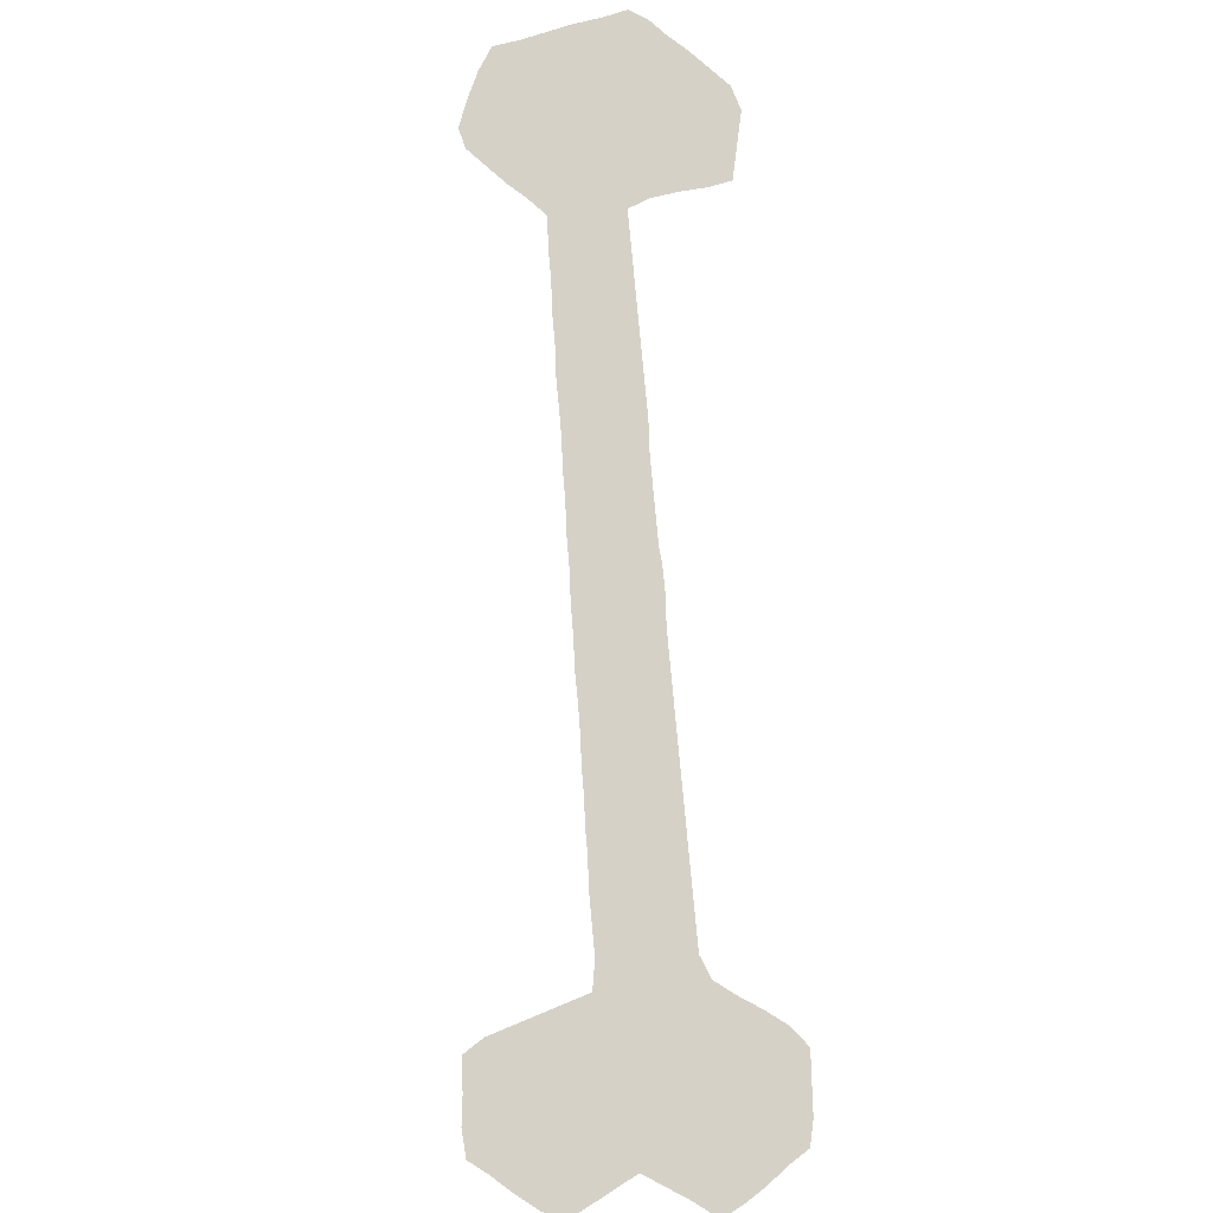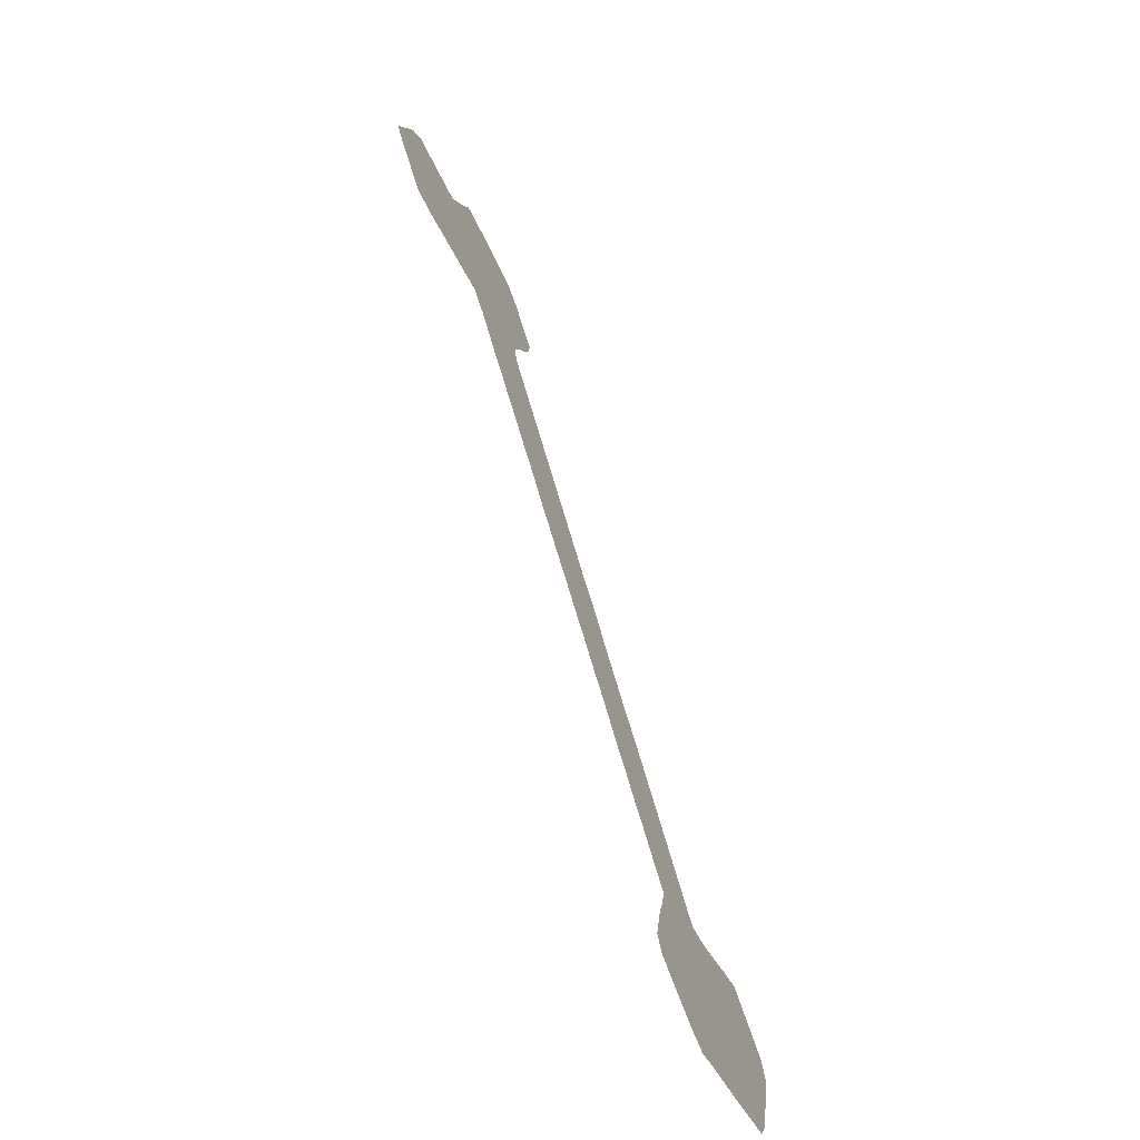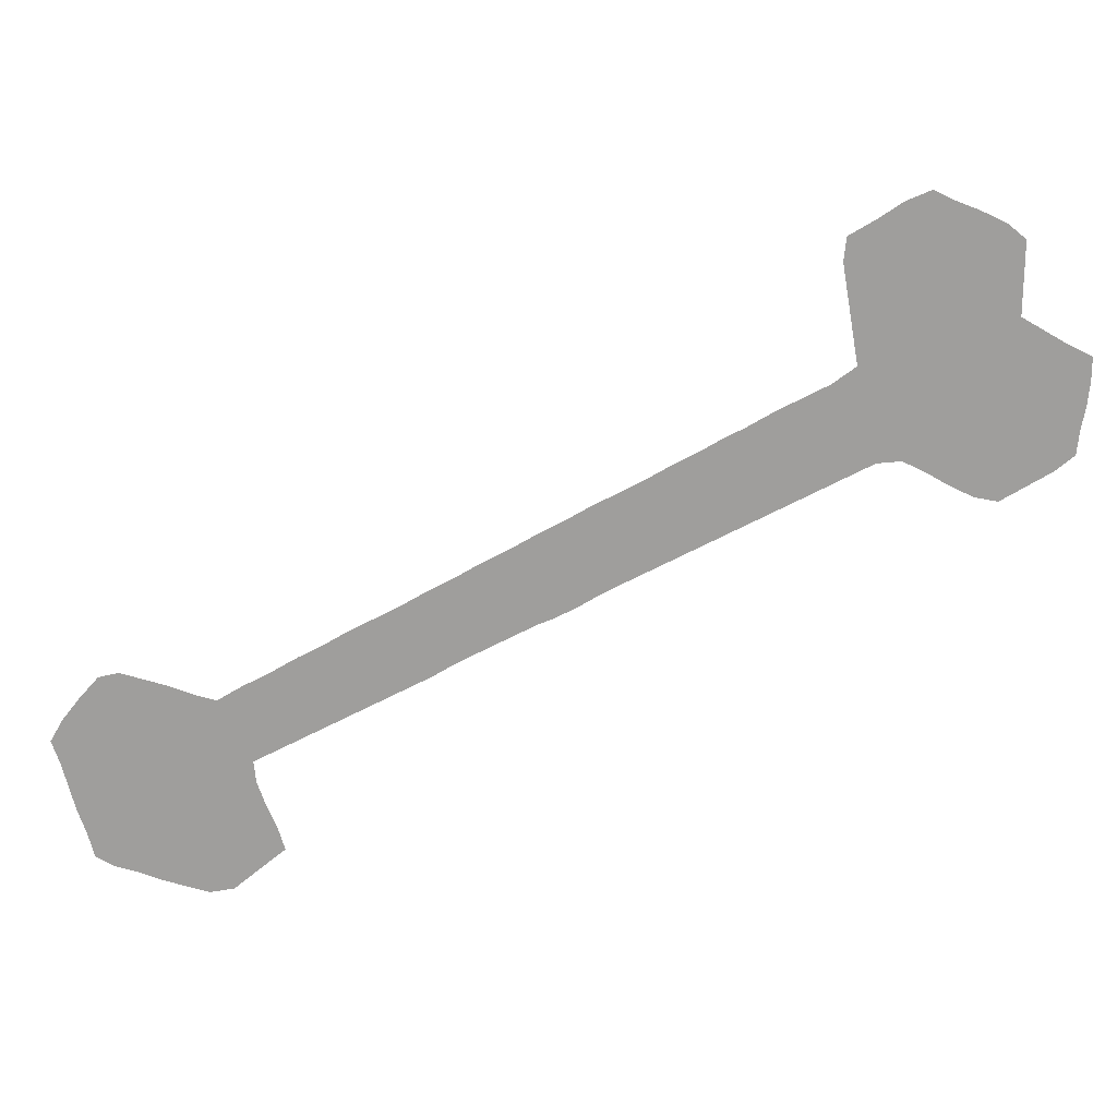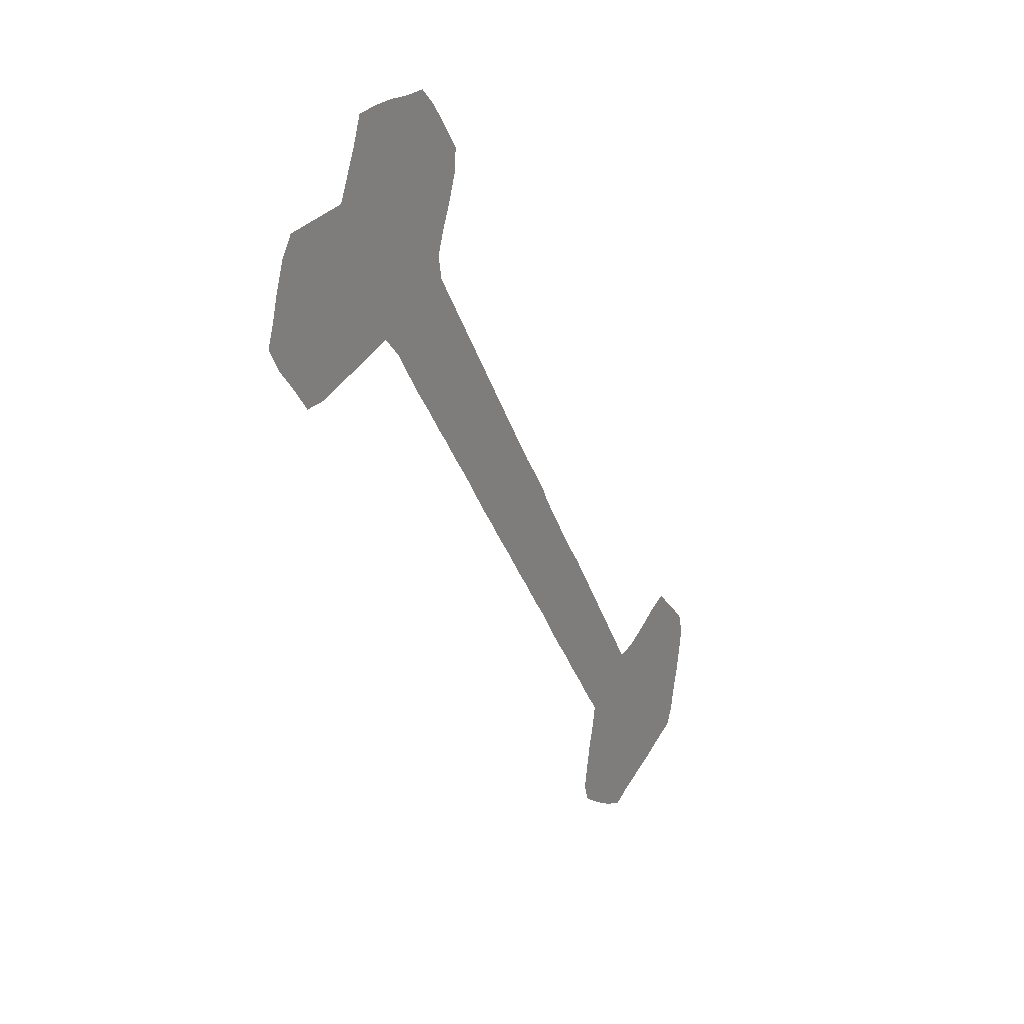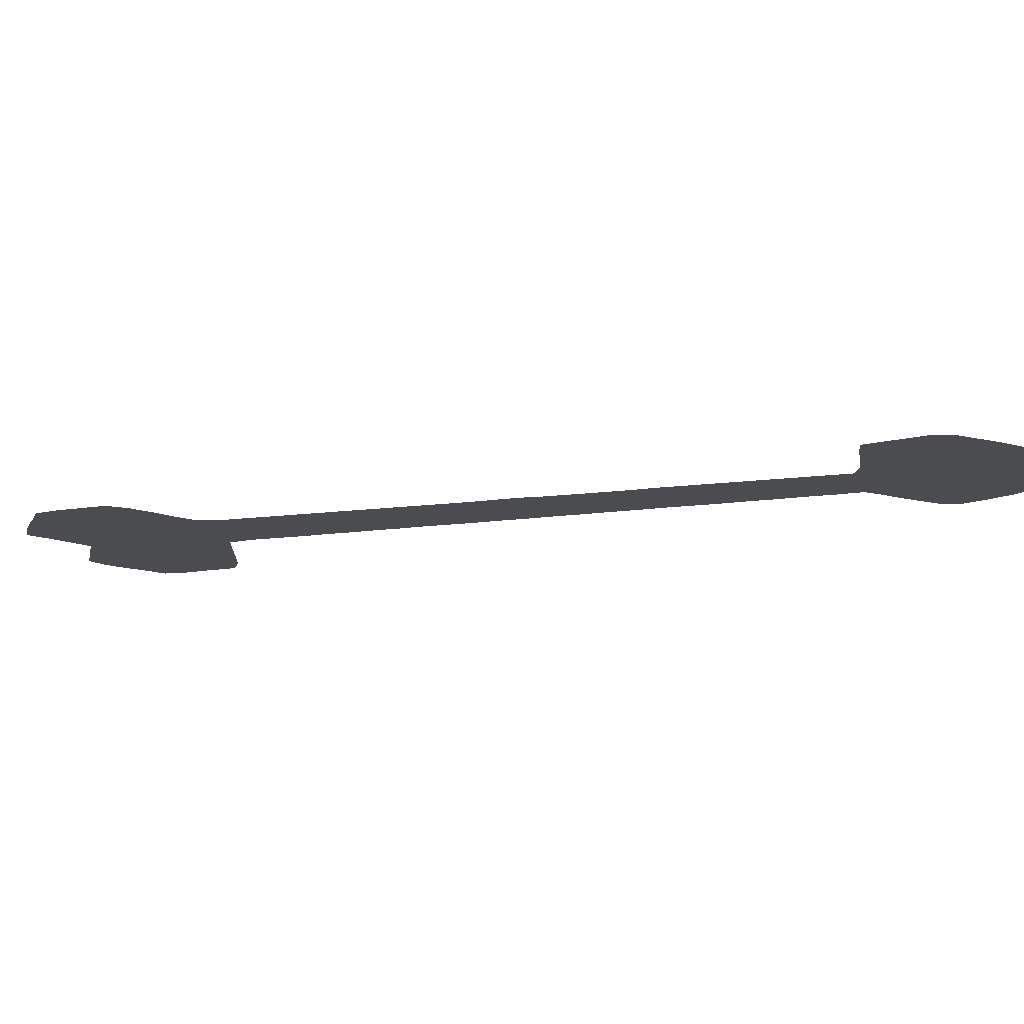
<metadata>
{"format":"obj","ext":"obj","renderer":"f3d","projection":"perspective","resolution":1024,"background":"white","views":[{"elev":79.2,"azim":142.2,"up":"+Z"},{"elev":-67.8,"azim":115.9,"up":"+Y"},{"elev":-70.9,"azim":84.4,"up":"+Z"},{"elev":25.1,"azim":122.1,"up":"+Y"},{"elev":-14.7,"azim":-106.8,"up":"+Z"}]}
</metadata>
<code>
v 0.3394 0.5 0
v 0.3537 0.5226 0
v 0.3718 0.5476 0
v 0.3867 0.5705 0
v 0.4024 0.5952 0
v 0.4172 0.6185 0
v 0.4328 0.6431 0
v 0.4488 0.6682 0
v 0.4648 0.6934 0
v 0.4809 0.7187 0
v 0.4969 0.7439 0
v 0.5167 0.775 0
v 0.5344 0.8027 0
v 0.539 0.828 0
v 0.5307 0.851 0
v 0.5194 0.8761 0
v 0.5092 0.9037 0
v 0.5069 0.9289 0
v 0.5236 0.9518 0
v 0.5436 0.9794 0
v 0.5619 0.9977 0
v 0.5872 0.9977 0
v 0.6124 1 0
v 0.6376 1 0
v 0.6628 0.9977 0
v 0.673 0.9701 0
v 0.6845 0.945 0
v 0.6949 0.922 0
v 0.7207 0.9197 0
v 0.7459 0.9174 0
v 0.7706 0.9151 0
v 0.7844 0.8945 0
v 0.7944 0.8666 0
v 0.8013 0.8414 0
v 0.8096 0.8188 0
v 0.7959 0.7936 0
v 0.7771 0.7708 0
v 0.7569 0.7431 0
v 0.7317 0.7431 0
v 0.7069 0.7499 0
v 0.6835 0.7562 0
v 0.6585 0.7631 0
v 0.6307 0.7706 0
v 0.6101 0.7477 0
v 0.5923 0.7197 0
v 0.5765 0.6951 0
v 0.5582 0.6699 0
v 0.5449 0.6488 0
v 0.5301 0.6284 0
v 0.5141 0.6038 0
v 0.4962 0.5787 0
v 0.4796 0.5535 0
v 0.4641 0.5288 0
v 0.4463 0.5038 0
v 0.4293 0.4778 0
v 0.4095 0.4499 0
v 0.3919 0.4228 0
v 0.3741 0.398 0
v 0.3576 0.3725 0
v 0.3396 0.3475 0
v 0.3228 0.3215 0
v 0.3073 0.297 0
v 0.289 0.2716 0
v 0.2726 0.2461 0
v 0.2544 0.2209 0
v 0.2364 0.193 0
v 0.2179 0.1674 0
v 0.2224 0.1426 0
v 0.2288 0.1193 0
v 0.234 0.09148 0
v 0.2385 0.06651 0
v 0.2316 0.04587 0
v 0.2061 0.02736 0
v 0.1812 0.01147 0
v 0.156 0 0
v 0.1334 0.01036 0
v 0.1082 0.01966 0
v 0.08245 0.02896 0
v 0.05469 0.04139 0
v 0.02982 0.05046 0
v 0.02064 0.0711 0
v 0.01664 0.09349 0
v 0.009776 0.1192 0
v 0.004526 0.1471 0
v 0 0.172 0
v 0.006881 0.1973 0
v 0.02981 0.2202 0
v 0.05734 0.2477 0
v 0.08027 0.2385 0
v 0.1031 0.226 0
v 0.1307 0.2133 0
v 0.1537 0.2087 0
v 0.168 0.2312 0
v 0.1841 0.2566 0
v 0.2001 0.2817 0
v 0.2164 0.3074 0
v 0.2325 0.3326 0
v 0.2486 0.3579 0
v 0.2647 0.3832 0
v 0.2828 0.4082 0
v 0.2992 0.4337 0
v 0.3148 0.4583 0
v 0.3326 0.4862 0
v 0.6488 0.9776 0
v 0.5625 0.9681 0
v 0.3767 0.4842 0
v 0.4139 0.5732 0
v 0.7855 0.8196 0
v 0.5321 0.9243 0
v 0.6263 0.9739 0
v 0.6084 0.9512 0
v 0.6107 0.9002 0
v 0.06992 0.2178 0
v 0.01749 0.1713 0
v 0.5064 0.6741 0
v 0.4416 0.5764 0
v 0.5558 0.7482 0
v 0.6957 0.8377 0
v 0.7585 0.8986 0
v 0.1553 0.02396 0
v 0.4258 0.5513 0
v 0.4741 0.6244 0
v 0.4587 0.5999 0
v 0.3192 0.3896 0
v 0.2033 0.2116 0
v 0.3677 0.4628 0
v 0.3523 0.4392 0
v 0.06246 0.1682 0
v 0.7498 0.7713 0
v 0.7383 0.7993 0
v 0.6719 0.8526 0
v 0.5869 0.7957 0
v 0.6171 0.8727 0
v 0.5225 0.699 0
v 0.5392 0.7237 0
v 0.13 0.111 0
v 0.1061 0.1251 0
v 0.0462 0.06305 0
v 0.3927 0.5021 0
v 0.4898 0.649 0
v 0.3361 0.4147 0
v 0.1542 0.09395 0
v 0.5727 0.7718 0
v 0.2691 0.3138 0
v 0.3024 0.3647 0
v 0.2858 0.3391 0
v 0.2524 0.2883 0
v 0.1919 0.1811 0
v 0.4091 0.5253 0
v 0.2202 0.07006 0
v 0.1765 0.07027 0
v 0.2192 0.2376 0
v 0.2356 0.2629 0
v 0.5767 0.9445 0
v 0.5617 0.9162 0
v 0.1986 0.15 0
v 0.5673 0.8783 0
v 0.4461 0.622 0
v 0.4687 0.576 0
v 0.6453 0.9222 0
v 0.03592 0.1572 0
v 0.462 0.6474 0
v 0.7292 0.8707 0
v 0.4519 0.552 0
v 0.105 0.1826 0
v 0.7602 0.8235 0
v 0.701 0.8631 0
v 0.5932 0.9238 0
v 0.5668 0.7222 0
v 0.6584 0.8991 0
v 0.6027 0.8383 0
v 0.5785 0.8442 0
v 0.1402 0.1649 0
v 0.4313 0.5978 0
v 0.07585 0.09102 0
v 0.4944 0.6979 0
v 0.1781 0.1317 0
v 0.2046 0.08999 0
v 0.7065 0.7943 0
v 0.6462 0.9498 0
v 0.6811 0.88 0
v 0.749 0.85 0
v 0.03314 0.1329 0
v 0.07987 0.1894 0
v 0.6474 0.8106 0
v 0.6752 0.8002 0
v 0.6228 0.8229 0
v 0.1003 0.07414 0
v 0.1257 0.06034 0
v 0.118 0.1644 0
v 0.3543 0.482 0
v 0.05549 0.1126 0
v 0.1568 0.1489 0
v 0.1537 0.04954 0
v 0.725 0.7722 0
v 0.4852 0.601 0
v 0.5952 0.8607 0
v 0.5325 0.6729 0
v 0.5276 0.7485 0
v 0.5105 0.7229 0
v 0.5495 0.6968 0
v 0.3976 0.4732 0
v 0.5012 0.6251 0
v 0.5167 0.6493 0
v 0.478 0.672 0
v 0.5604 0.7936 0
v 0.5833 0.747 0
v 0.5433 0.7731 0
v 0.4357 0.5261 0
v 0.1612 0.1812 0
v 0.3983 0.5482 0
v 0.3826 0.5251 0
v 0.4176 0.4995 0
v 0.2018 0.05656 0
v 0.5834 0.9716 0
v 0.6038 0.9782 0
v 0.6821 0.9037 0
v 0.5836 0.9008 0
v 0.05479 0.1975 0
v 0.03507 0.1869 0
v 0.679 0.7795 0
v 0.7382 0.8267 0
v 0.7611 0.8747 0
v 0.7348 0.8947 0
v 0.1797 0.03834 0
v 0.3085 0.4105 0
v 0.194 0.2336 0
v 0.3813 0.4451 0
v 0.3408 0.4605 0
v 0.05855 0.1395 0
v 0.7676 0.796 0
v 0.6932 0.8149 0
v 0.6503 0.7873 0
v 0.5649 0.8187 0
v 0.6466 0.8362 0
v 0.1015 0.04748 0
v 0.08033 0.1179 0
v 0.07377 0.06226 0
v 0.3665 0.504 0
v 0.3471 0.3943 0
v 0.3247 0.4361 0
v 0.3643 0.4197 0
v 0.1313 0.1388 0
v 0.6013 0.7725 0
v 0.2788 0.2917 0
v 0.3131 0.3439 0
v 0.2914 0.3853 0
v 0.3301 0.3692 0
v 0.2746 0.3601 0
v 0.2585 0.3351 0
v 0.2965 0.3176 0
v 0.7004 0.7711 0
v 0.2421 0.3097 0
v 0.2615 0.266 0
v 0.1772 0.1594 0
v 0.1786 0.2069 0
v 0.2146 0.1931 0
v 0.2284 0.2162 0
v 0.2257 0.2843 0
v 0.2093 0.2588 0
v 0.2449 0.241 0
v 0.5496 0.9461 0
v 0.5396 0.8966 0
v 0.5944 0.8823 0
v 0.6216 0.9277 0
v 0.6367 0.8849 0
v 0.1794 0.1029 0
v 0.5952 0.818 0
v 0.04669 0.08658 0
v 0.2022 0.1199 0
v 0.1484 0.07184 0
v 0.6679 0.9258 0
v 0.634 0.9059 0
v 0.5433 0.8714 0
v 0.7068 0.8923 0
v 0.7167 0.819 0
v 0.7214 0.8454 0
v 0.03269 0.1101 0
v 0.1023 0.2041 0
v 0.6709 0.8254 0
v 0.5554 0.8484 0
v 0.6189 0.7964 0
v 0.6425 0.8603 0
v 0.6587 0.8751 0
v 0.6215 0.8482 0
v 0.1034 0.1002 0
v 0.1312 0.189 0
v 0.1061 0.1465 0
v 0.09086 0.1654 0
v 0.08281 0.143 0
v 0.1264 0.08571 0
v 0.1548 0.1211 0
v 0.1289 0.03568 0
v 0.7751 0.8469 0
f 24 104 25
f 20 105 21
f 105 154 215
f 239 191 106
f 34 108 35
f 17 109 18
f 155 168 154
f 157 218 155
f 110 180 104
f 6 158 7
f 159 52 51
f 24 110 104
f 30 119 31
f 71 150 72
f 87 113 88
f 114 161 220
f 84 114 85
f 84 161 114
f 7 162 8
f 79 138 80
f 81 138 269
f 74 120 75
f 225 151 194
f 121 164 116
f 158 174 123
f 123 196 122
f 248 240 124
f 257 258 125
f 242 228 127
f 4 107 5
f 164 53 52
f 37 231 129
f 231 166 130
f 37 129 38
f 32 223 33
f 169 46 45
f 197 171 285
f 115 198 134
f 199 135 117
f 134 201 135
f 5 174 6
f 188 286 175
f 9 176 10
f 106 202 139
f 122 203 140
f 205 140 115
f 141 241 226
f 240 242 141
f 127 229 241
f 270 177 267
f 206 143 132
f 208 117 143
f 144 250 253
f 145 247 249
f 246 248 145
f 124 226 247
f 251 246 146
f 245 251 144
f 146 249 250
f 254 245 147
f 147 253 259
f 210 92 287
f 67 257 148
f 125 227 256
f 211 149 121
f 139 213 149
f 150 178 214
f 70 178 150
f 152 260 227
f 261 254 153
f 258 261 152
f 153 259 260
f 218 112 168
f 104 26 25
f 23 110 24
f 105 215 21
f 19 262 20
f 106 126 202
f 108 36 35
f 109 19 18
f 16 263 17
f 111 180 110
f 21 215 22
f 23 216 110
f 160 272 180
f 215 154 111
f 22 216 23
f 265 273 160
f 157 264 218
f 67 148 156
f 104 180 26
f 119 32 31
f 119 223 32
f 150 214 72
f 113 89 88
f 113 90 89
f 220 161 128
f 219 184 113
f 114 86 85
f 114 220 86
f 275 167 163
f 155 218 168
f 186 221 179
f 182 222 166
f 223 163 182
f 29 275 224
f 138 81 80
f 269 82 81
f 120 76 75
f 73 214 225
f 74 225 120
f 107 121 116
f 123 116 159
f 158 123 122
f 226 101 100
f 227 94 93
f 56 228 57
f 229 103 102
f 127 126 229
f 1 103 191
f 183 230 161
f 128 230 290
f 219 220 128
f 289 165 184
f 231 130 129
f 231 37 36
f 129 39 38
f 109 262 19
f 186 185 233
f 13 206 234
f 235 185 280
f 176 115 134
f 117 135 169
f 200 134 135
f 238 236 188
f 288 243 190
f 190 287 165
f 175 286 237
f 78 236 238
f 1 191 239
f 239 106 139
f 162 122 140
f 115 140 204
f 58 240 59
f 240 141 124
f 241 102 101
f 57 242 58
f 242 127 141
f 193 173 243
f 293 189 236
f 177 156 255
f 244 44 43
f 244 143 207
f 143 117 207
f 211 121 107
f 62 245 63
f 60 246 61
f 247 100 99
f 59 248 60
f 248 124 145
f 249 99 98
f 146 145 249
f 250 98 97
f 61 251 62
f 251 146 144
f 270 267 178
f 253 97 96
f 147 144 253
f 63 254 64
f 156 148 255
f 256 93 92
f 66 257 67
f 257 125 148
f 121 149 209
f 212 139 149
f 70 150 71
f 151 142 271
f 214 151 225
f 214 178 151
f 65 258 66
f 258 152 125
f 259 96 95
f 153 147 259
f 260 95 94
f 64 261 65
f 261 153 152
f 130 179 195
f 129 130 195
f 20 262 105
f 105 262 154
f 16 274 263
f 263 157 155
f 218 264 112
f 112 273 265
f 225 194 120
f 161 230 128
f 34 294 108
f 234 132 268
f 267 142 151
f 136 243 137
f 238 188 175
f 269 175 192
f 68 67 156
f 177 270 156
f 87 219 113
f 178 267 151
f 180 272 27
f 265 160 180
f 154 168 111
f 272 28 27
f 160 170 272
f 112 133 266
f 15 274 16
f 184 279 113
f 28 275 29
f 222 276 130
f 232 186 179
f 223 182 294
f 294 182 166
f 182 277 222
f 182 163 277
f 82 278 83
f 84 183 161
f 83 183 84
f 184 165 279
f 128 289 184
f 118 131 280
f 186 280 185
f 14 234 281
f 281 172 157
f 244 43 282
f 133 283 266
f 170 284 181
f 285 171 187
f 77 236 78
f 236 189 188
f 286 136 137
f 287 92 91
f 190 173 287
f 288 137 243
f 191 126 106
f 288 190 289
f 237 137 290
f 183 192 230
f 193 210 173
f 142 136 291
f 267 177 292
f 292 177 193
f 120 194 293
f 69 270 178
f 69 178 70
f 195 179 252
f 39 195 40
f 33 294 34
f 196 50 203
f 196 51 50
f 126 191 229
f 228 126 127
f 132 244 282
f 172 171 197
f 172 197 157
f 198 47 201
f 198 48 47
f 11 200 199
f 11 199 12
f 10 176 200
f 10 200 11
f 201 46 169
f 201 47 46
f 286 137 237
f 202 55 213
f 202 56 55
f 203 49 204
f 203 50 49
f 204 48 198
f 204 49 48
f 8 162 205
f 8 205 9
f 141 226 124
f 127 241 141
f 195 252 40
f 142 267 292
f 13 208 206
f 234 206 132
f 207 44 244
f 207 45 44
f 12 199 208
f 12 208 13
f 209 53 164
f 209 54 53
f 124 247 145
f 246 145 146
f 146 250 144
f 245 144 147
f 148 256 210
f 125 256 148
f 3 212 211
f 3 211 4
f 2 239 212
f 2 212 3
f 213 54 209
f 213 55 54
f 72 214 73
f 152 227 125
f 254 147 153
f 153 260 152
f 202 126 228
f 215 111 216
f 216 111 110
f 22 215 216
f 273 170 160
f 272 217 28
f 217 275 28
f 219 128 184
f 220 87 86
f 220 219 87
f 198 115 204
f 159 164 52
f 208 199 117
f 221 42 41
f 222 277 276
f 119 224 223
f 29 224 30
f 30 224 119
f 73 225 74
f 5 107 174
f 164 121 209
f 203 122 196
f 6 174 158
f 196 159 51
f 7 158 162
f 247 226 100
f 256 227 93
f 56 202 228
f 241 229 102
f 229 191 103
f 230 192 237
f 36 108 231
f 39 129 195
f 131 235 280
f 118 280 232
f 221 233 42
f 233 43 42
f 13 234 14
f 281 234 172
f 264 197 133
f 15 281 274
f 187 185 235
f 285 187 235
f 217 181 275
f 217 170 181
f 171 268 187
f 268 132 282
f 200 176 134
f 169 135 201
f 201 134 198
f 199 200 135
f 189 291 188
f 286 291 136
f 243 173 190
f 287 279 165
f 175 237 192
f 230 237 290
f 278 192 183
f 269 192 278
f 78 238 79
f 79 238 138
f 1 239 2
f 212 239 139
f 205 162 140
f 9 205 176
f 204 140 203
f 58 242 240
f 226 241 101
f 57 228 242
f 292 243 136
f 194 189 293
f 132 143 244
f 206 208 143
f 207 169 45
f 4 211 107
f 62 251 245
f 60 248 246
f 249 247 99
f 59 240 248
f 250 249 98
f 253 250 97
f 61 246 251
f 252 221 41
f 259 253 96
f 63 245 254
f 177 255 193
f 193 255 210
f 210 256 92
f 66 258 257
f 209 149 213
f 213 139 202
f 211 212 149
f 65 261 258
f 260 259 95
f 227 260 94
f 64 254 261
f 222 130 166
f 180 27 26
f 262 155 154
f 17 263 109
f 262 109 155
f 264 133 112
f 264 157 197
f 123 174 116
f 112 265 168
f 168 265 111
f 196 123 159
f 276 232 179
f 162 158 122
f 223 224 163
f 289 190 165
f 159 116 164
f 181 131 167
f 167 131 118
f 277 163 167
f 266 170 273
f 266 284 170
f 207 117 169
f 234 268 172
f 172 268 171
f 174 107 116
f 269 238 175
f 138 238 269
f 176 205 115
f 270 68 156
f 68 270 69
f 271 194 151
f 194 271 189
f 118 232 276
f 111 265 180
f 109 263 155
f 170 217 272
f 273 112 266
f 274 157 263
f 275 163 224
f 275 181 167
f 276 179 130
f 223 294 33
f 231 108 166
f 277 118 276
f 277 167 118
f 278 183 83
f 279 91 90
f 287 91 279
f 113 279 90
f 233 282 43
f 221 186 233
f 232 280 186
f 14 281 15
f 274 281 157
f 268 282 187
f 187 282 185
f 233 185 282
f 283 131 284
f 283 235 131
f 284 131 181
f 266 283 284
f 283 285 235
f 133 197 285
f 133 285 283
f 286 188 291
f 173 210 287
f 137 288 290
f 82 269 278
f 128 290 289
f 290 288 289
f 255 148 210
f 142 291 271
f 271 291 189
f 142 292 136
f 243 292 193
f 293 77 76
f 293 236 77
f 120 293 76
f 179 221 252
f 252 41 40
f 294 166 108

</code>
